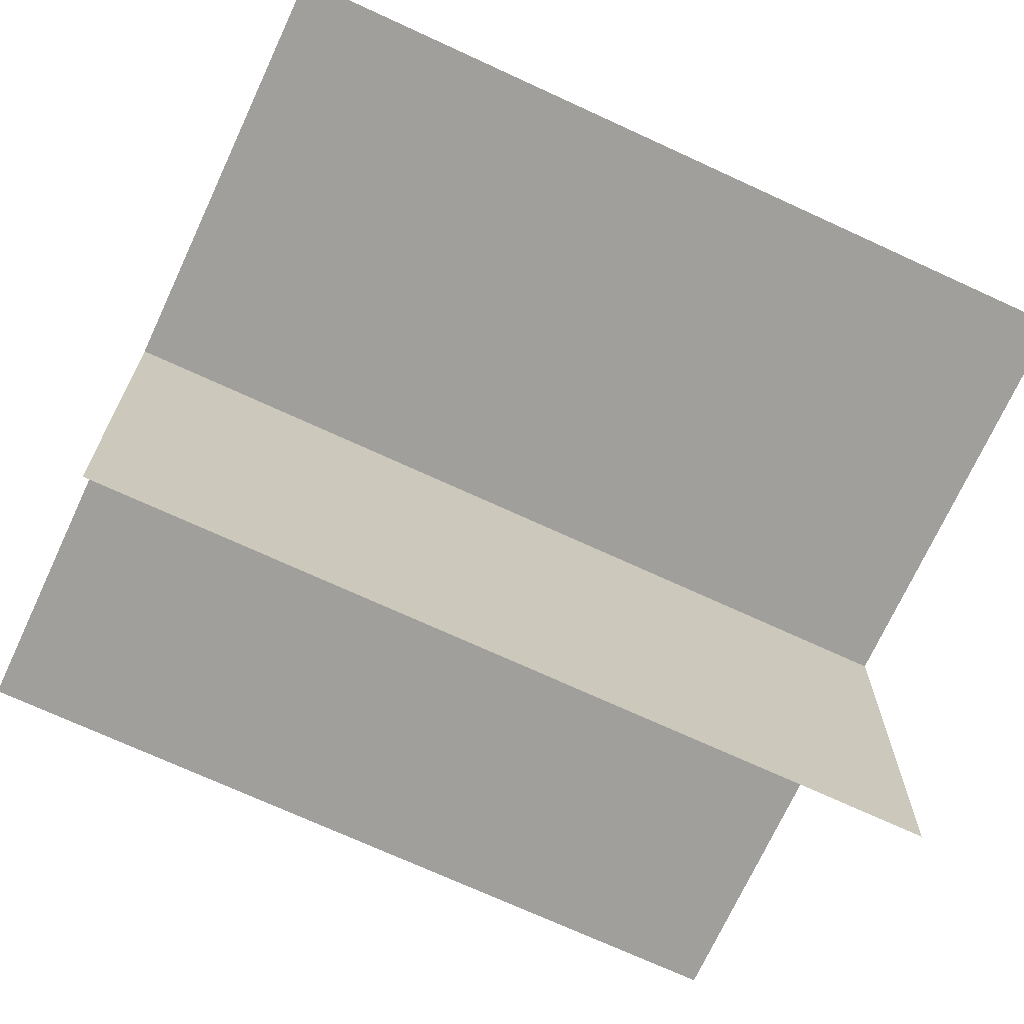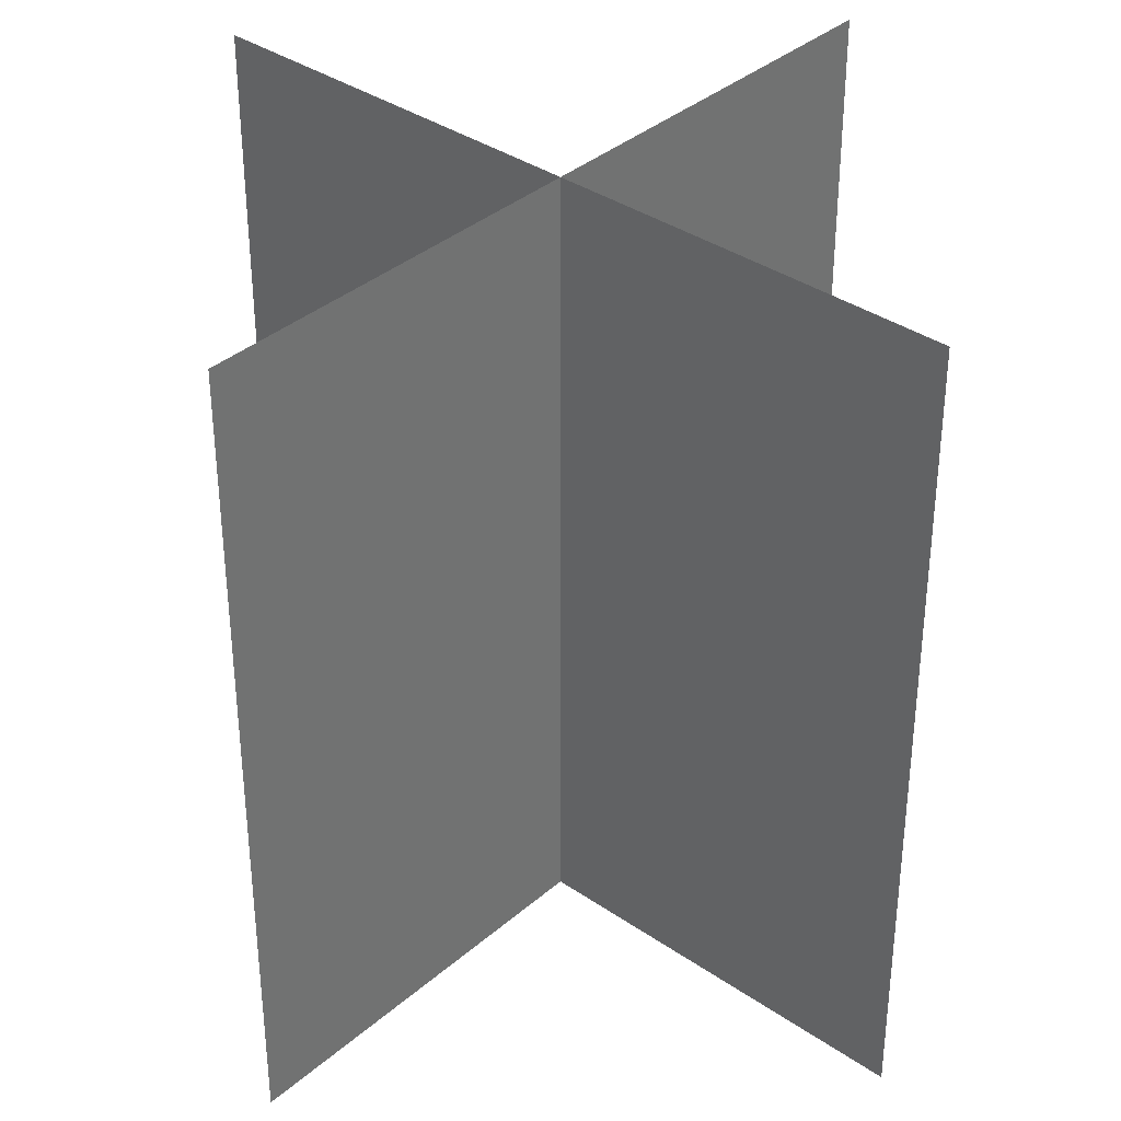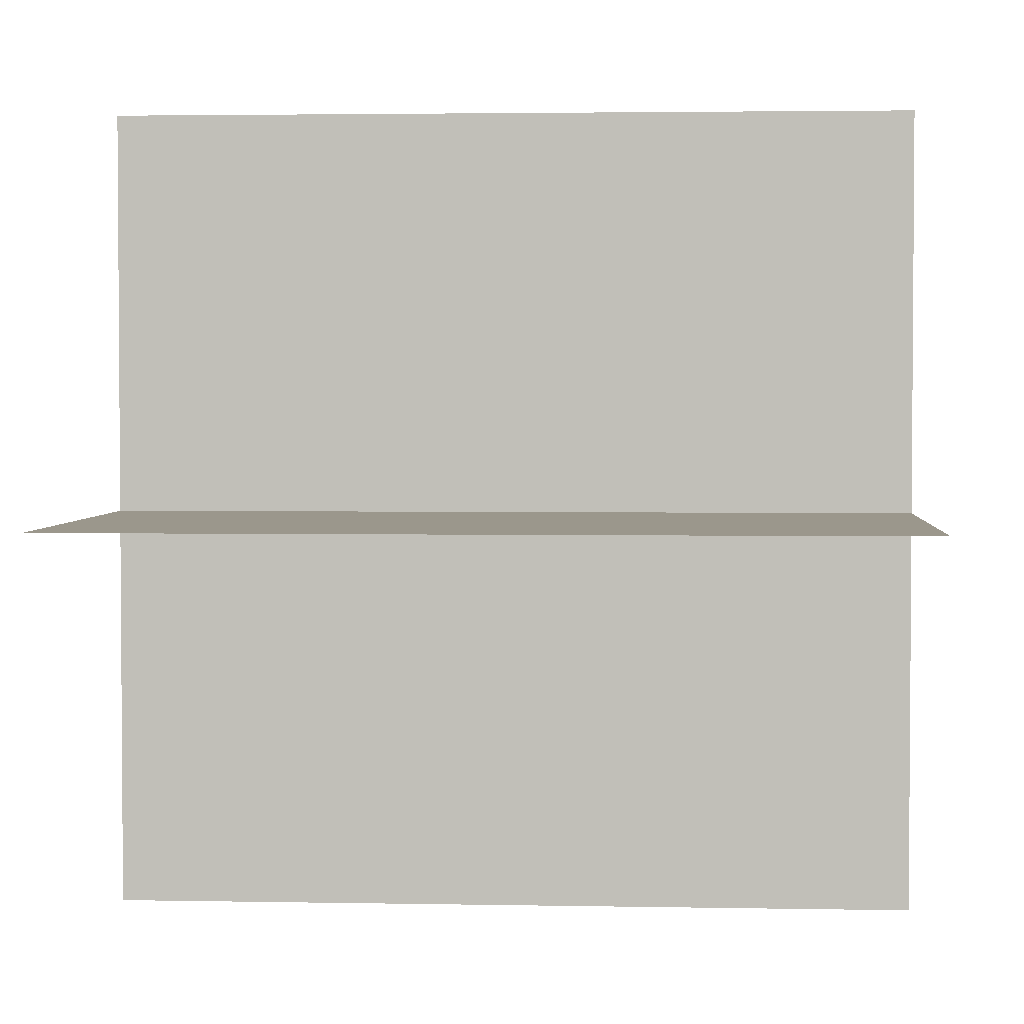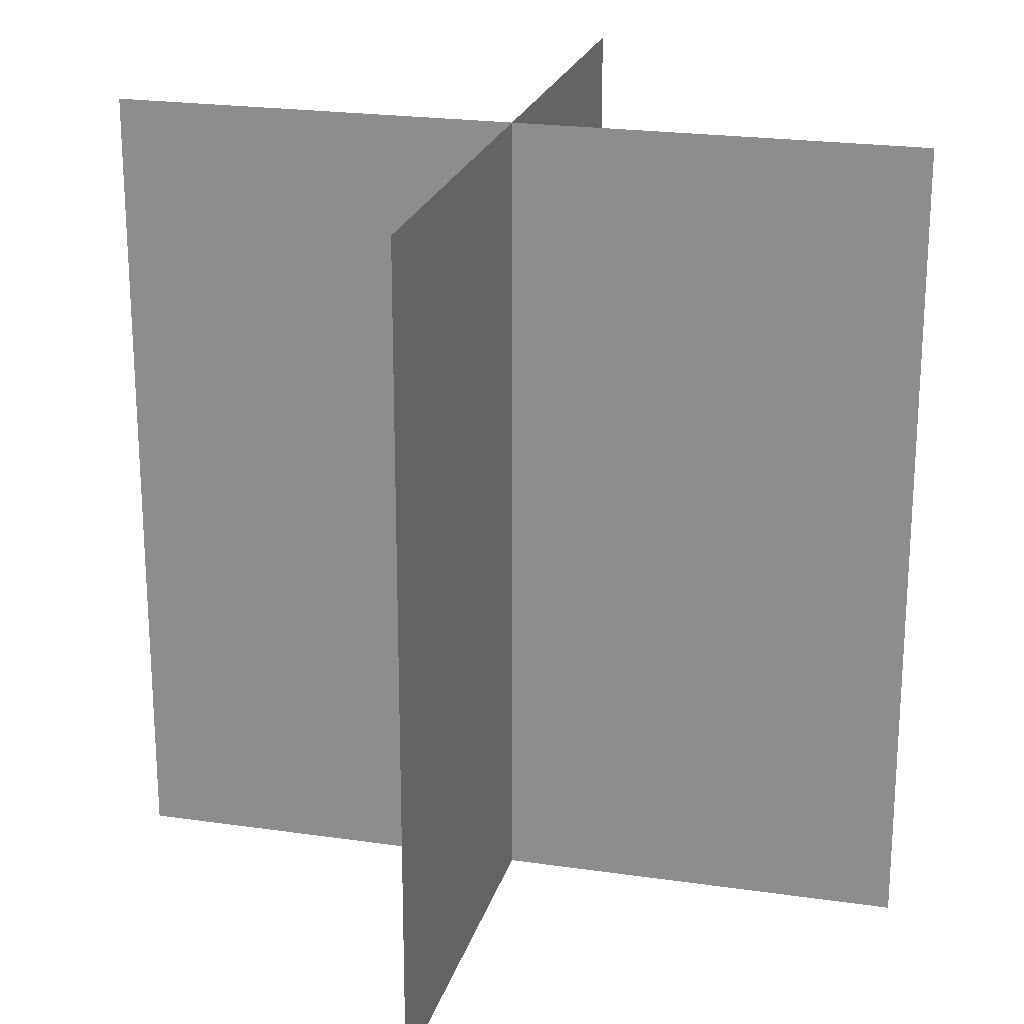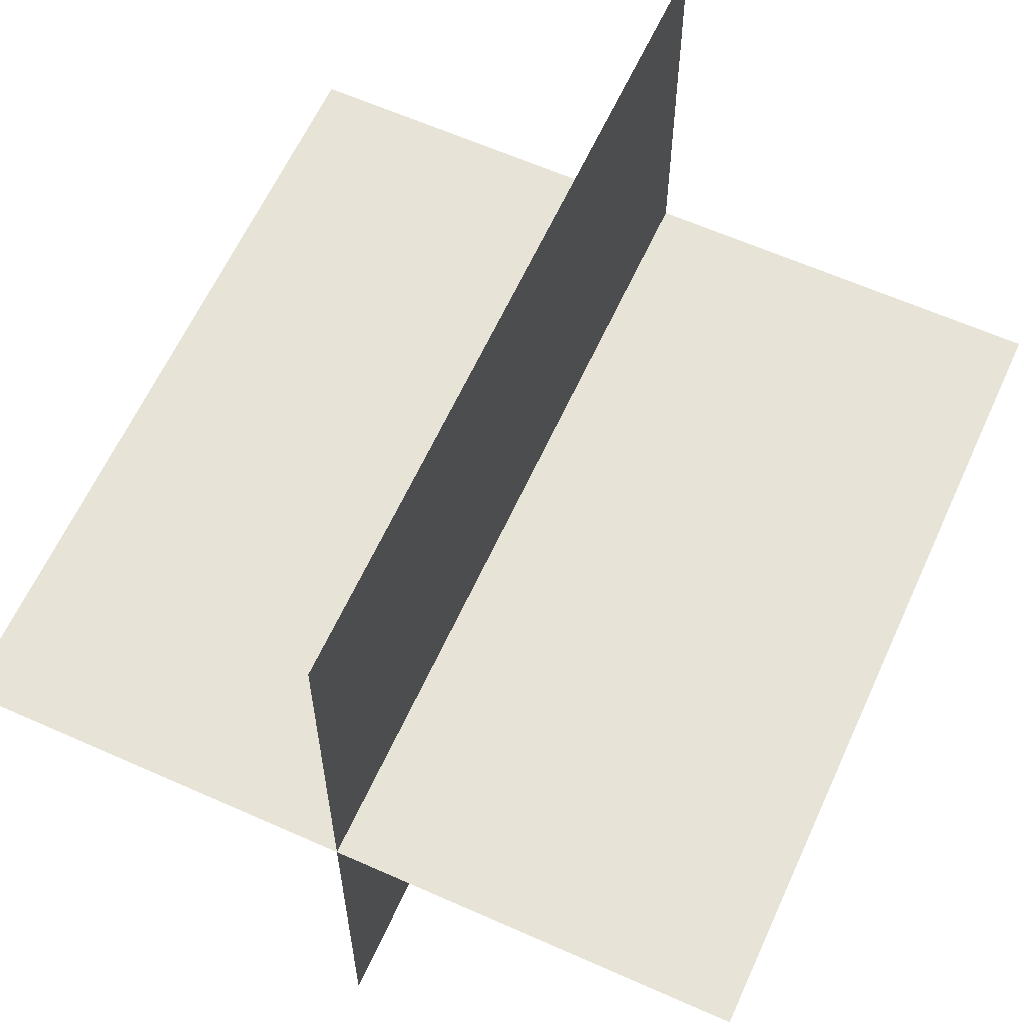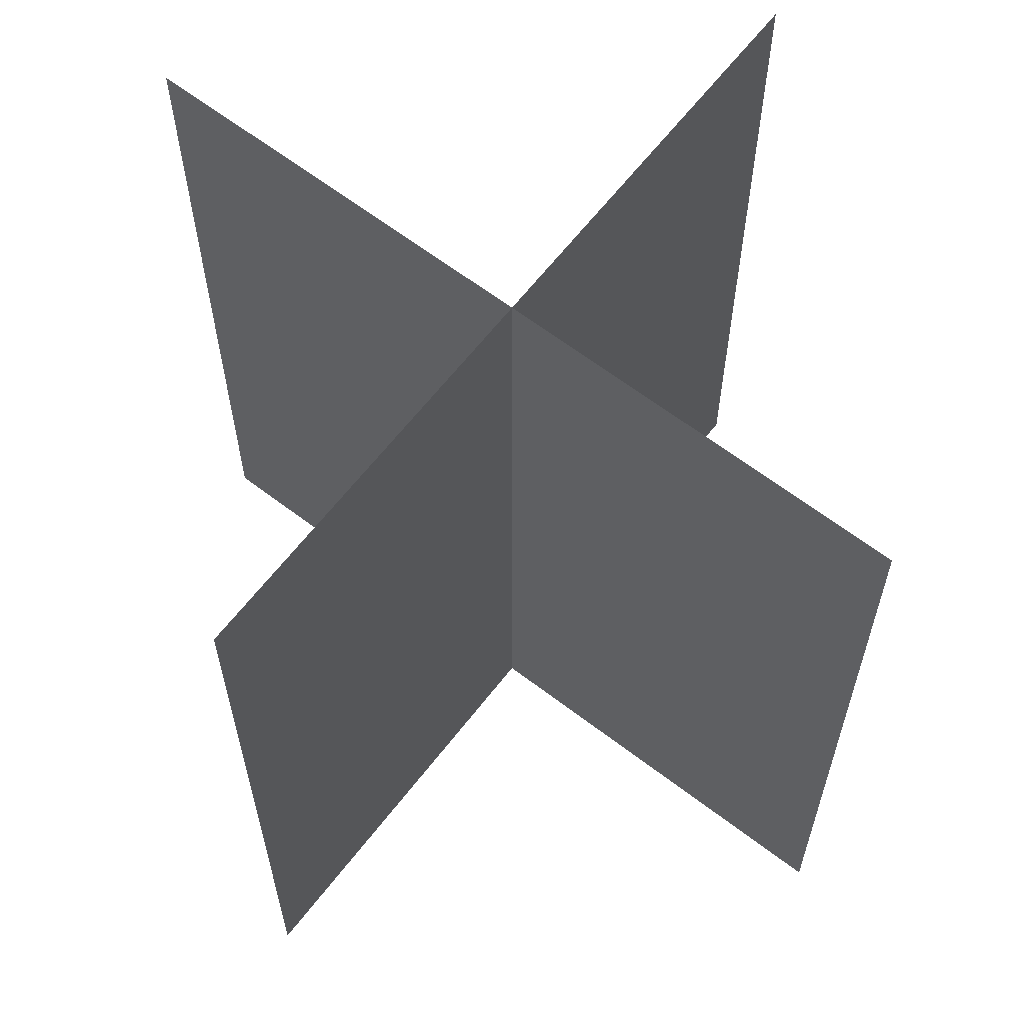
<metadata>
{"format":"obj","ext":"obj","renderer":"f3d","projection":"perspective","resolution":1024,"background":"white","views":[{"elev":-71.2,"azim":-114.8,"up":"+Y"},{"elev":36.4,"azim":-138.2,"up":"+Z"},{"elev":2.8,"azim":93.8,"up":"+Y"},{"elev":22.0,"azim":-75.7,"up":"+Z"},{"elev":61.8,"azim":-155.6,"up":"+Y"},{"elev":63.5,"azim":127.7,"up":"+Z"}]}
</metadata>
<code>
o FlashMesh
v 0 1 2
v -0 -1 2
v 0 1 0
v -0 -1 0
v -1 0 2
v 1 0 2
v -1 0 0
v 1 0 0
f 1 2 4 3
f 5 6 8 7

</code>
